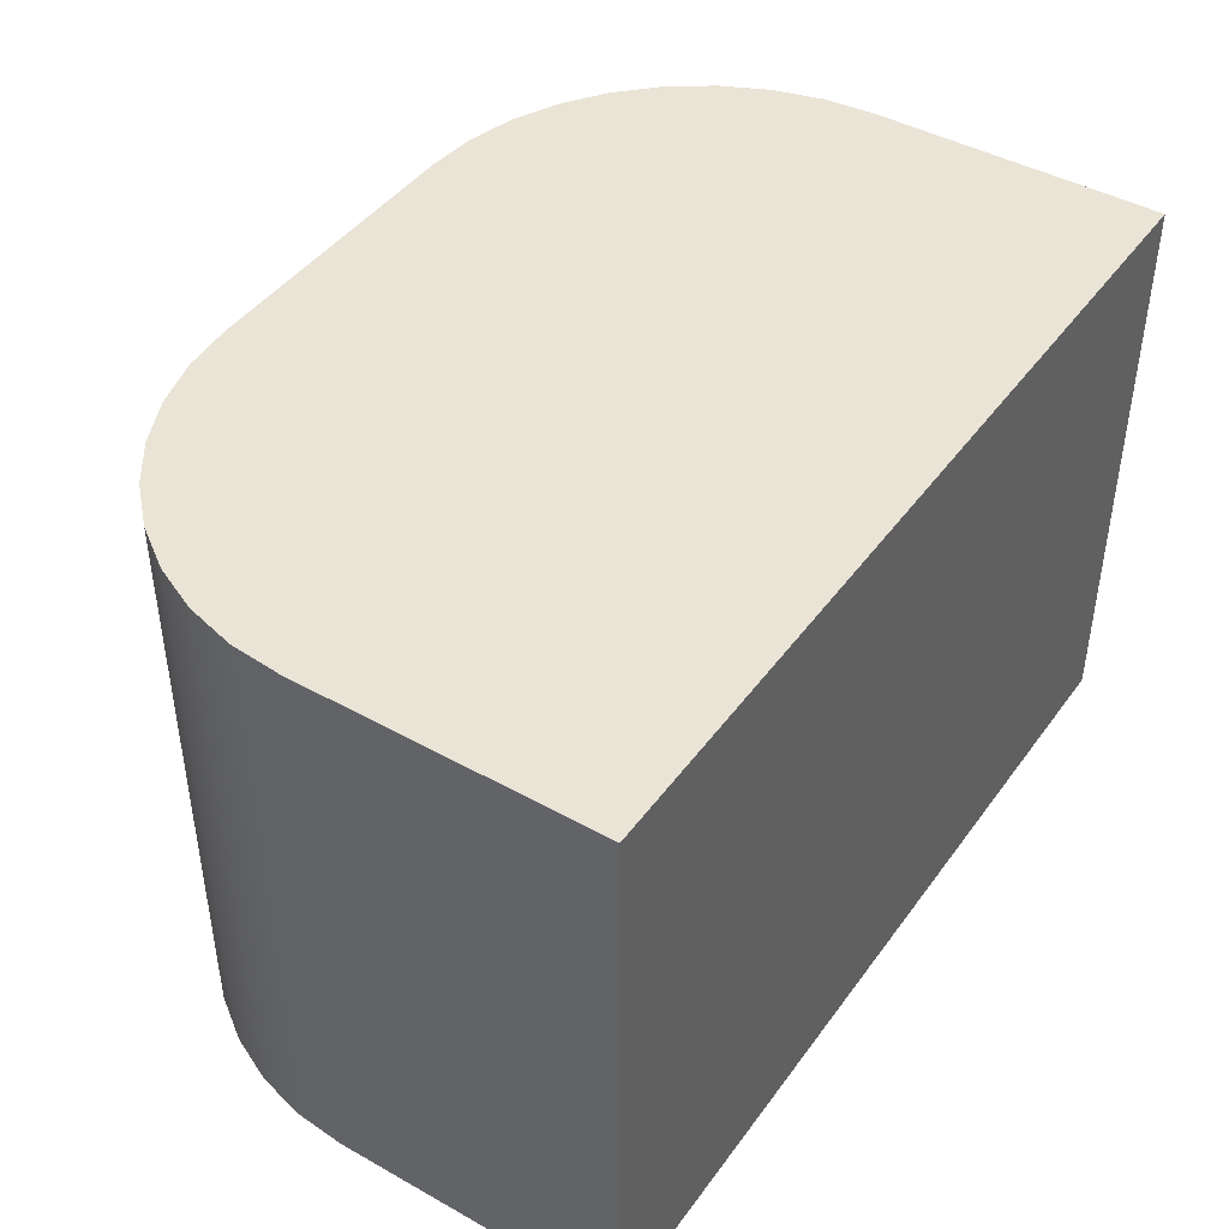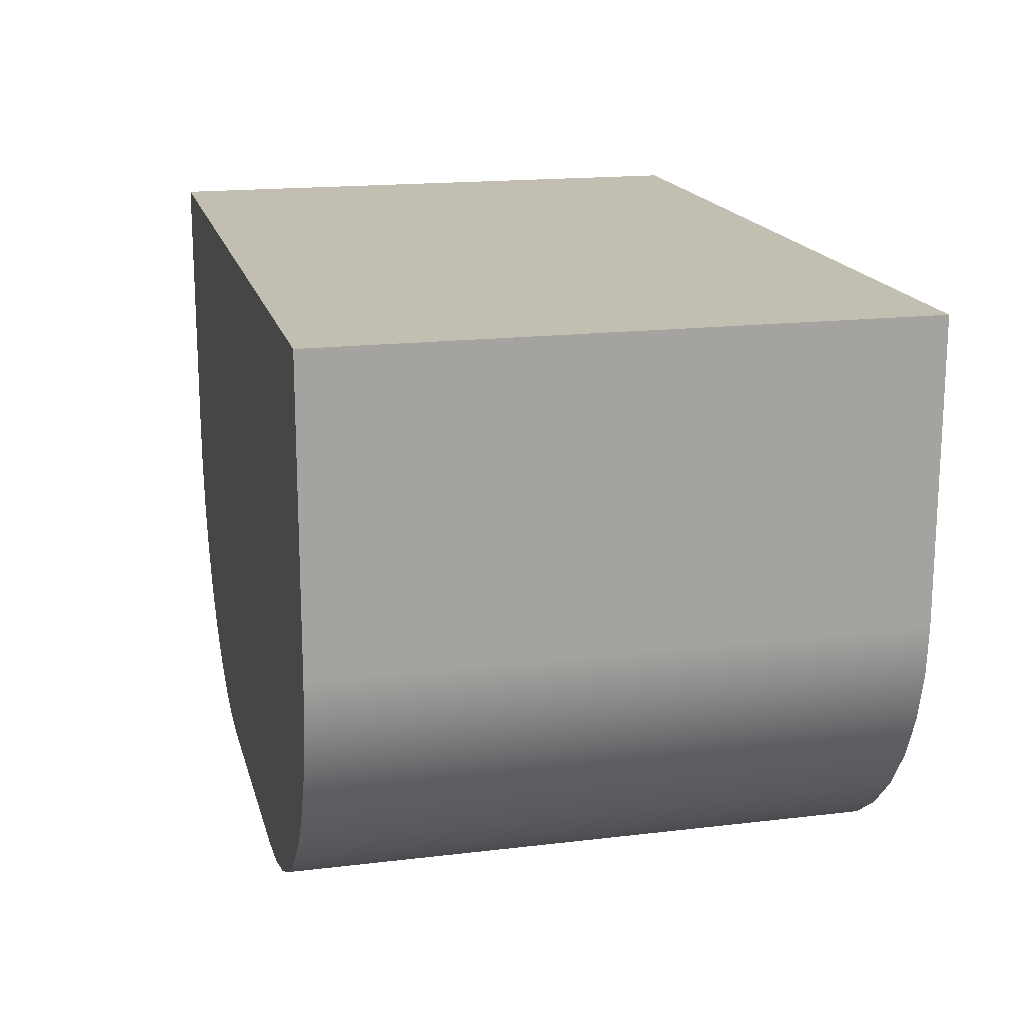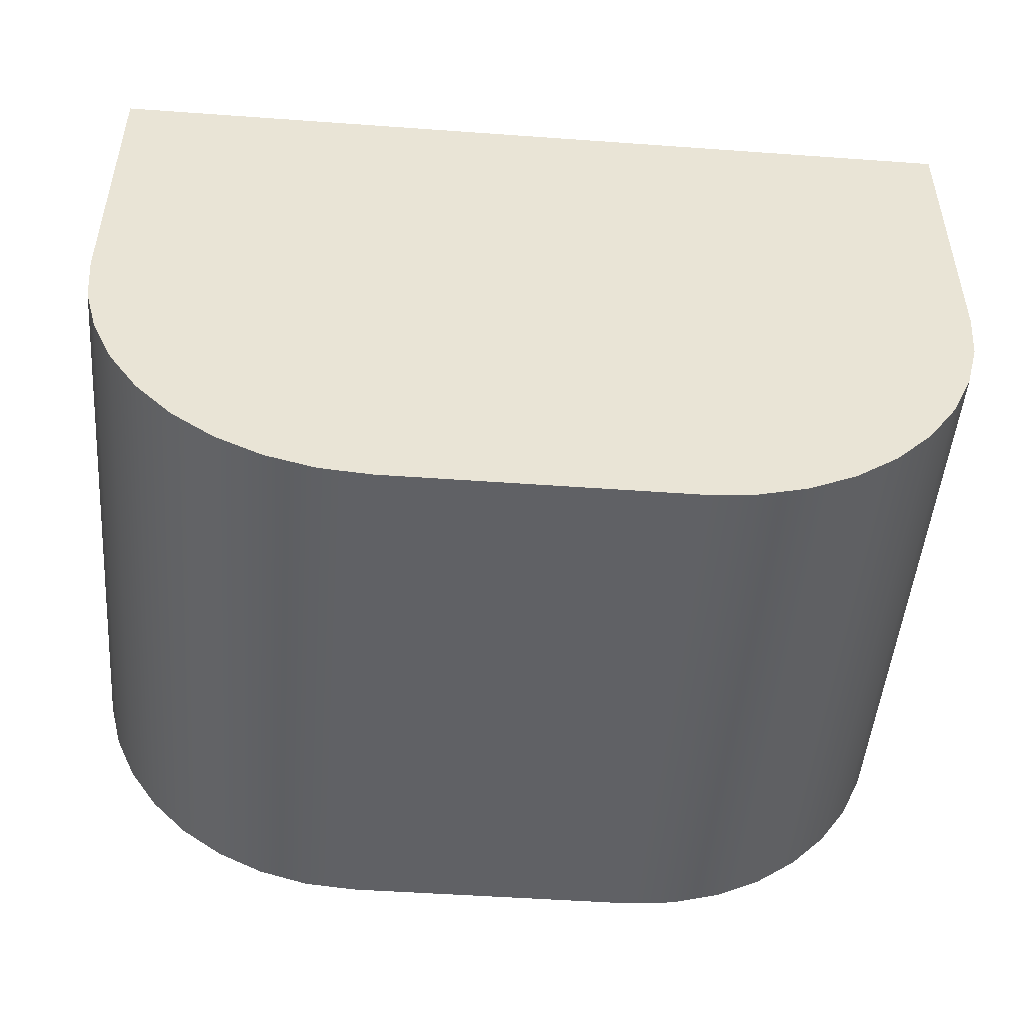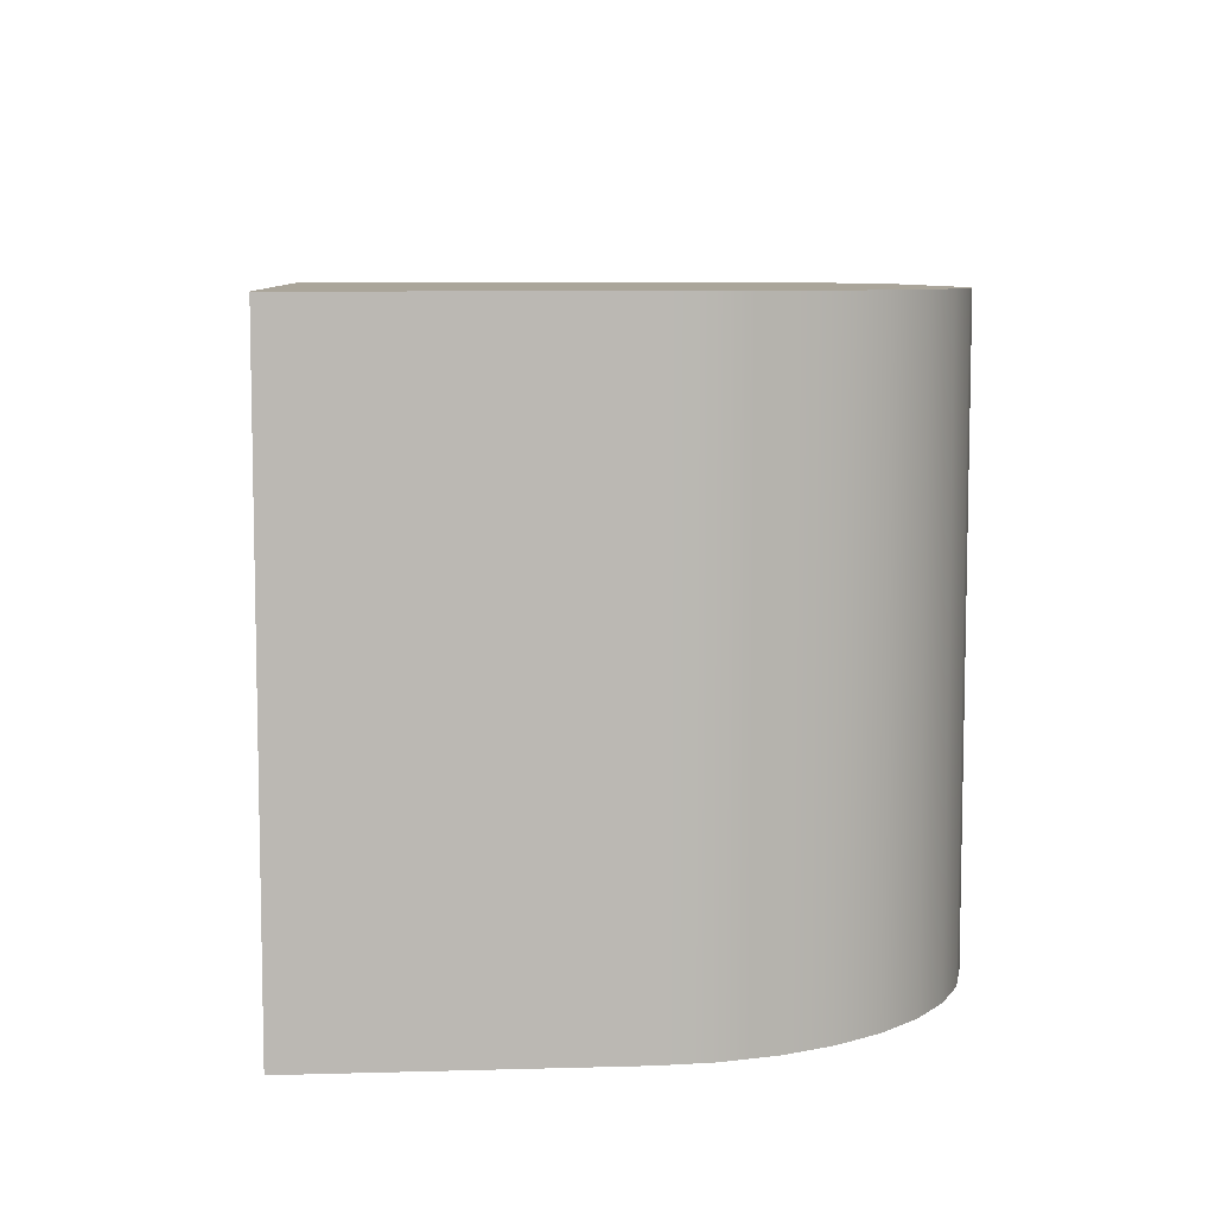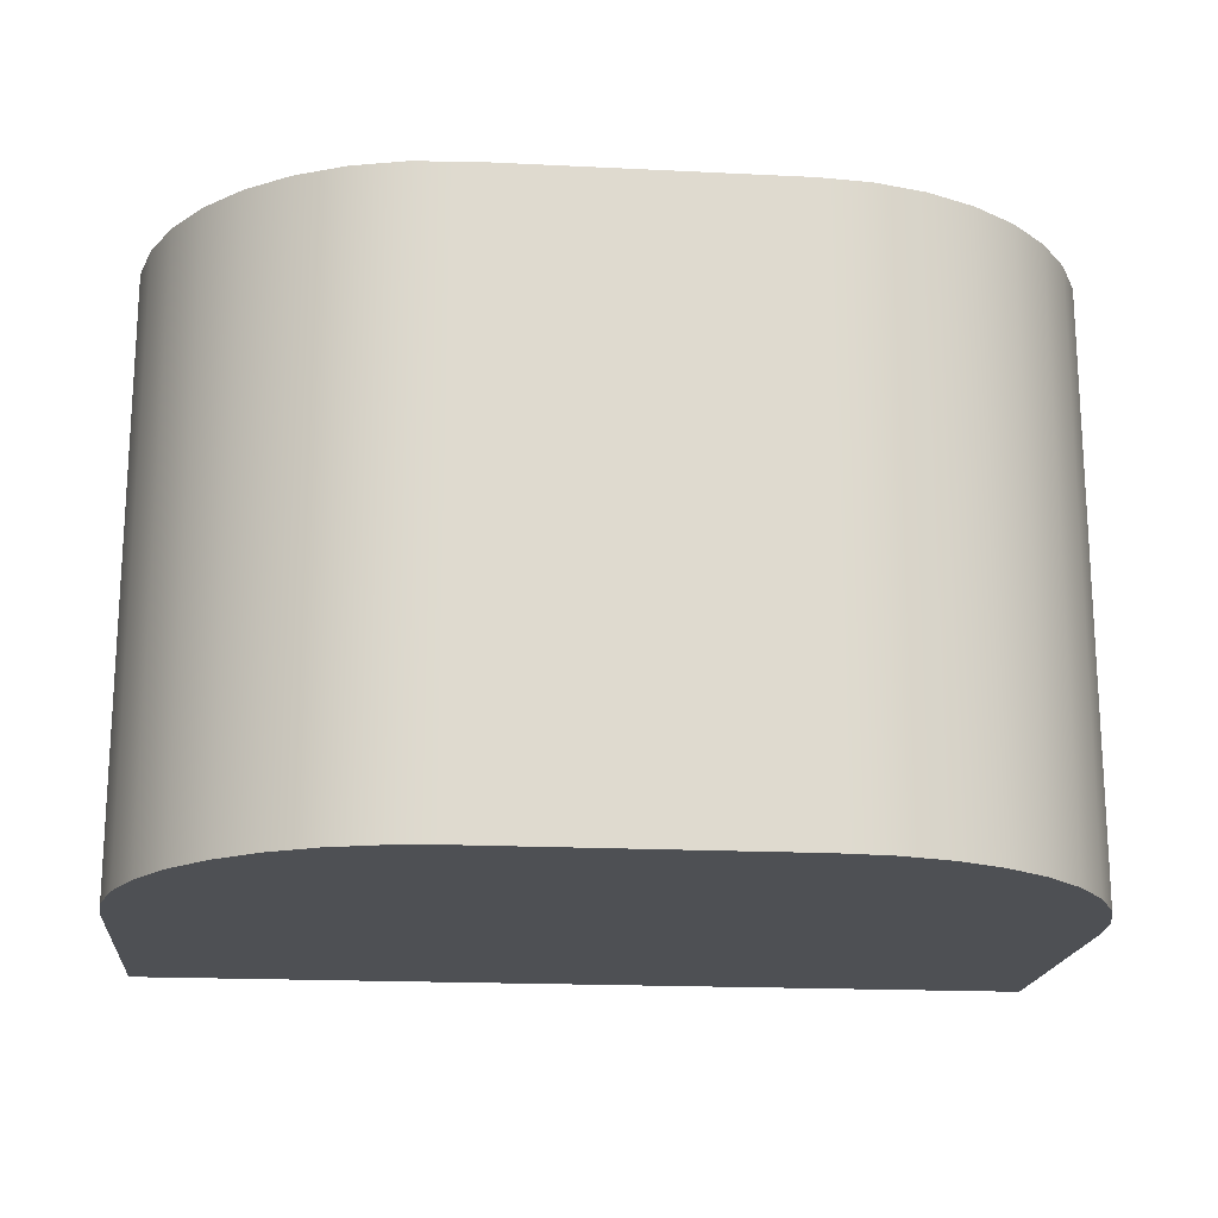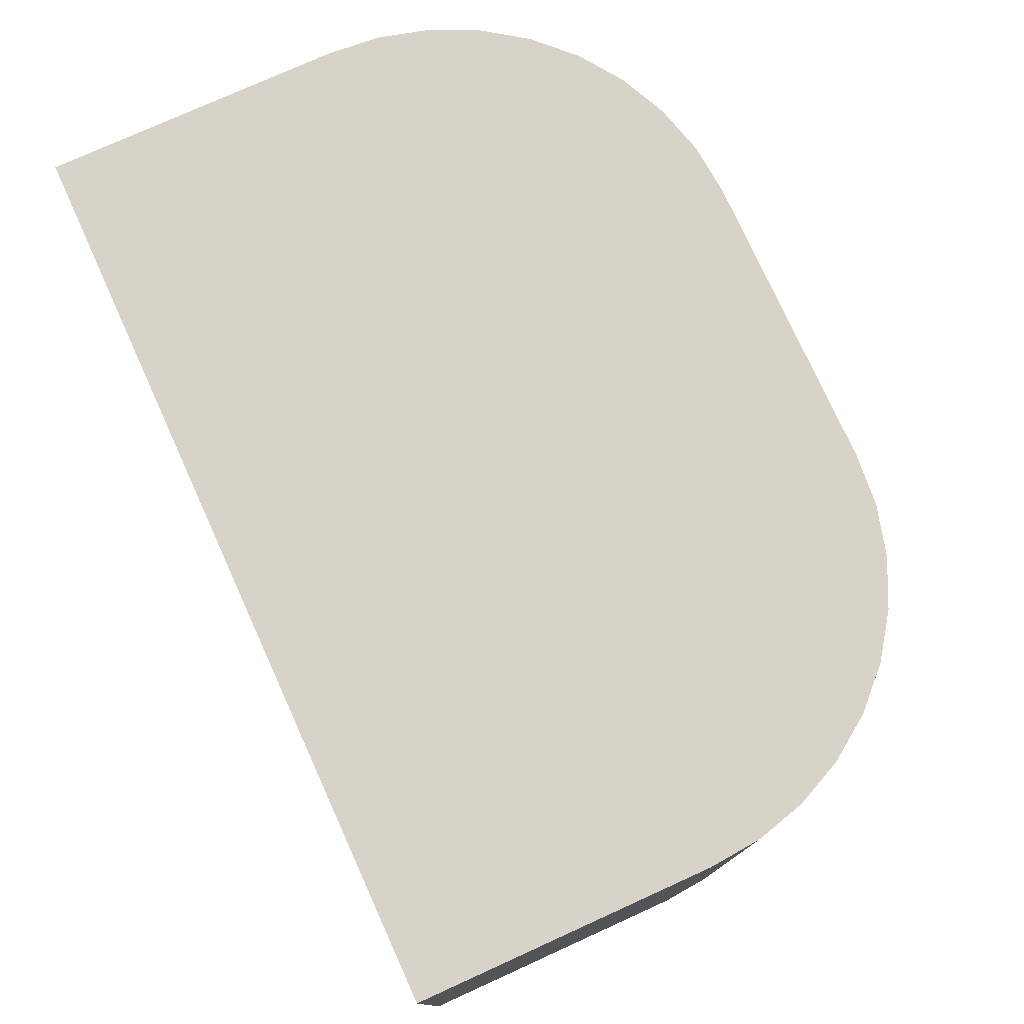
<metadata>
{"format":"obj","ext":"obj","renderer":"f3d","projection":"perspective","resolution":1024,"background":"white","views":[{"elev":43.8,"azim":123.3,"up":"+Z"},{"elev":17.1,"azim":-103.6,"up":"+Y"},{"elev":-48.6,"azim":-4.6,"up":"+Y"},{"elev":7.7,"azim":-94.5,"up":"+Z"},{"elev":-18.5,"azim":-5.4,"up":"+Z"},{"elev":76.8,"azim":-114.4,"up":"+Z"}]}
</metadata>
<code>
g Body3
v 100 95 750.4
v 108.7 95.76 750.4
v 117.1 98.02 750.4
v 125 101.7 750.4
v 132.1 106.7 750.4
v 138.3 112.9 750.4
v 143.3 120 750.4
v 147 127.9 750.4
v 149.2 136.3 750.4
v 150 145 750.4
v 150 145 850
v 149.2 136.3 850
v 147 127.9 850
v 143.3 120 850
v 138.3 112.9 850
v 132.1 106.7 850
v 125 101.7 850
v 117.1 98.02 850
v 108.7 95.76 850
v 100 95 850
v 50 95 850
v 50 95 750.4
v 150 195 850
v 0 195 850
v 0 145 850
v 0.7596 136.3 850
v 3.015 127.9 850
v 6.699 120 850
v 11.7 112.9 850
v 17.86 106.7 850
v 25 101.7 850
v 32.9 98.02 850
v 41.32 95.76 850
v 0 145 750.4
v 0.7596 136.3 750.4
v 3.015 127.9 750.4
v 6.699 120 750.4
v 11.7 112.9 750.4
v 17.86 106.7 750.4
v 25 101.7 750.4
v 32.9 98.02 750.4
v 41.32 95.76 750.4
v 0 195 750.4
v 150 195 750.4
f 20 1 19
f 19 1 2
f 19 2 18
f 18 2 3
f 18 3 17
f 17 3 4
f 17 4 16
f 16 4 5
f 16 5 15
f 15 5 6
f 15 6 14
f 14 6 7
f 14 7 13
f 13 7 8
f 13 8 12
f 12 8 9
f 12 9 11
f 11 9 10
f 1 20 22
f 22 20 21
f 19 18 20
f 20 18 17
f 20 17 16
f 16 15 20
f 20 15 14
f 20 14 13
f 13 12 20
f 20 12 21
f 21 12 26
f 21 26 27
f 12 11 26
f 26 11 25
f 25 11 24
f 24 11 23
f 27 28 21
f 21 28 29
f 21 29 30
f 30 31 21
f 21 31 32
f 21 32 33
f 22 21 42
f 42 21 33
f 42 33 41
f 41 33 32
f 41 32 40
f 40 32 31
f 40 31 39
f 39 31 30
f 39 30 38
f 38 30 29
f 38 29 37
f 37 29 28
f 37 28 36
f 36 28 27
f 36 27 35
f 35 27 26
f 35 26 34
f 34 26 25
f 43 24 44
f 44 24 23
f 9 35 10
f 10 35 34
f 10 34 43
f 8 1 9
f 9 1 22
f 9 22 35
f 35 22 36
f 36 22 37
f 37 22 38
f 38 22 39
f 39 22 40
f 40 22 41
f 41 22 42
f 8 7 1
f 1 7 6
f 1 6 5
f 5 4 1
f 1 4 3
f 1 3 2
f 43 44 10
f 11 10 23
f 23 10 44
f 25 24 34
f 34 24 43

</code>
